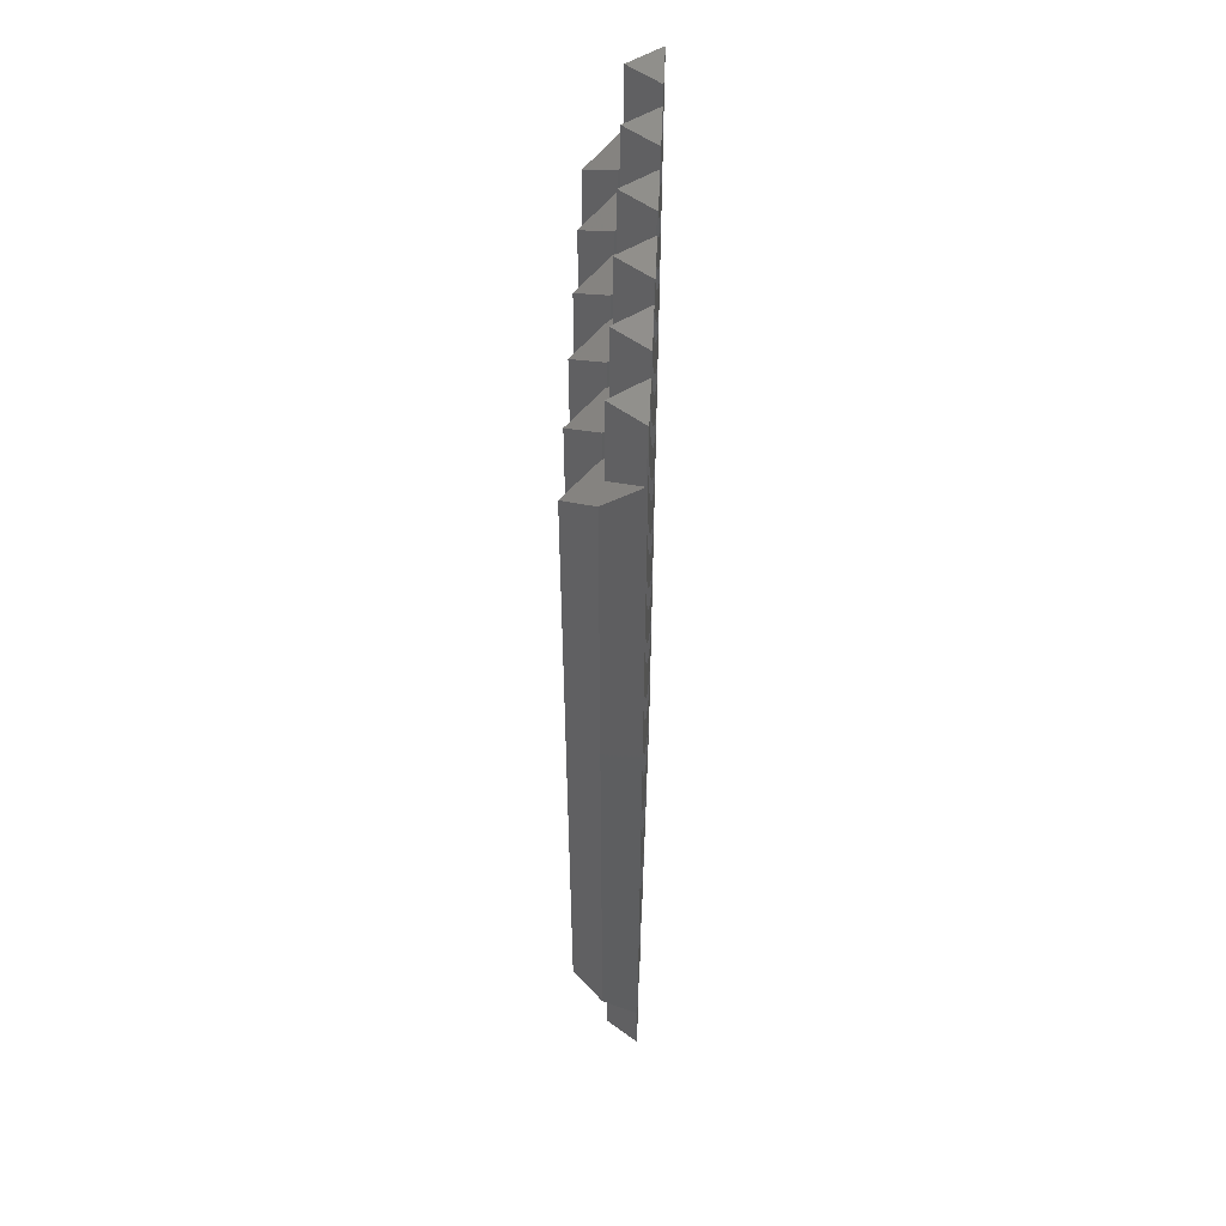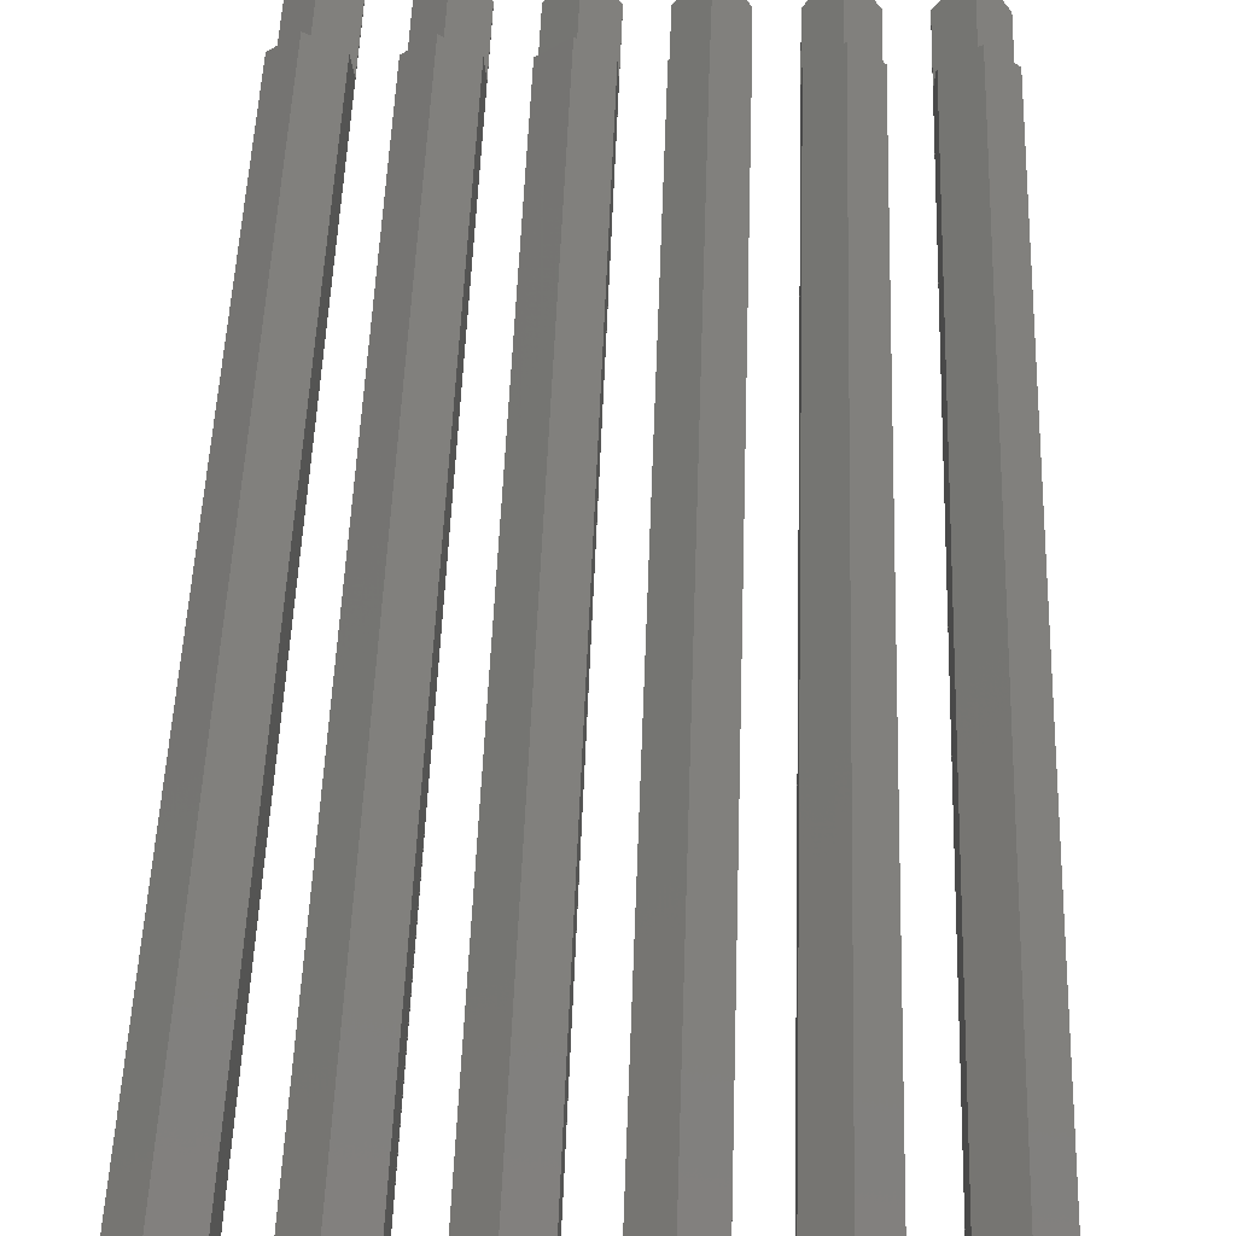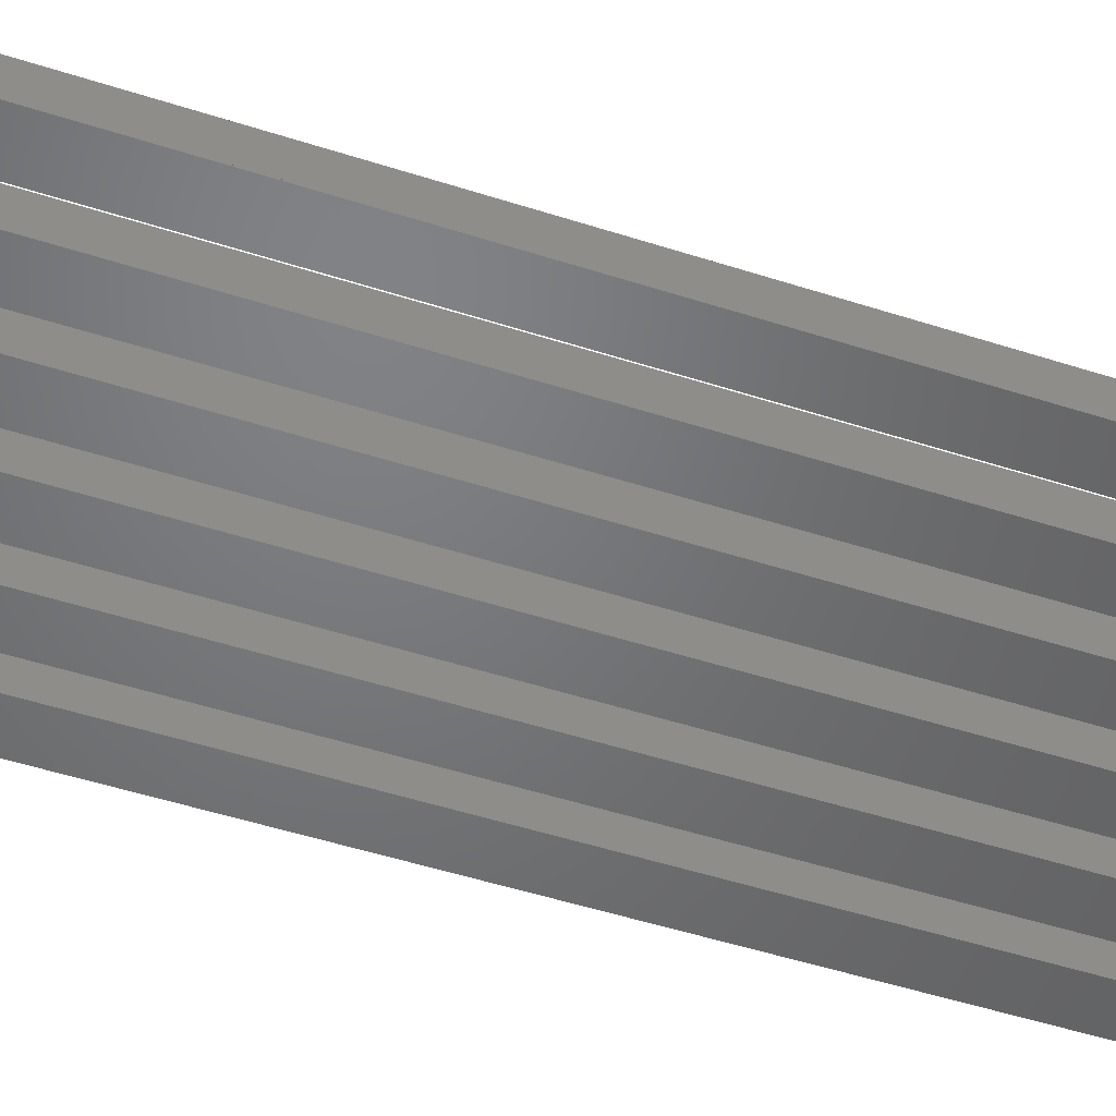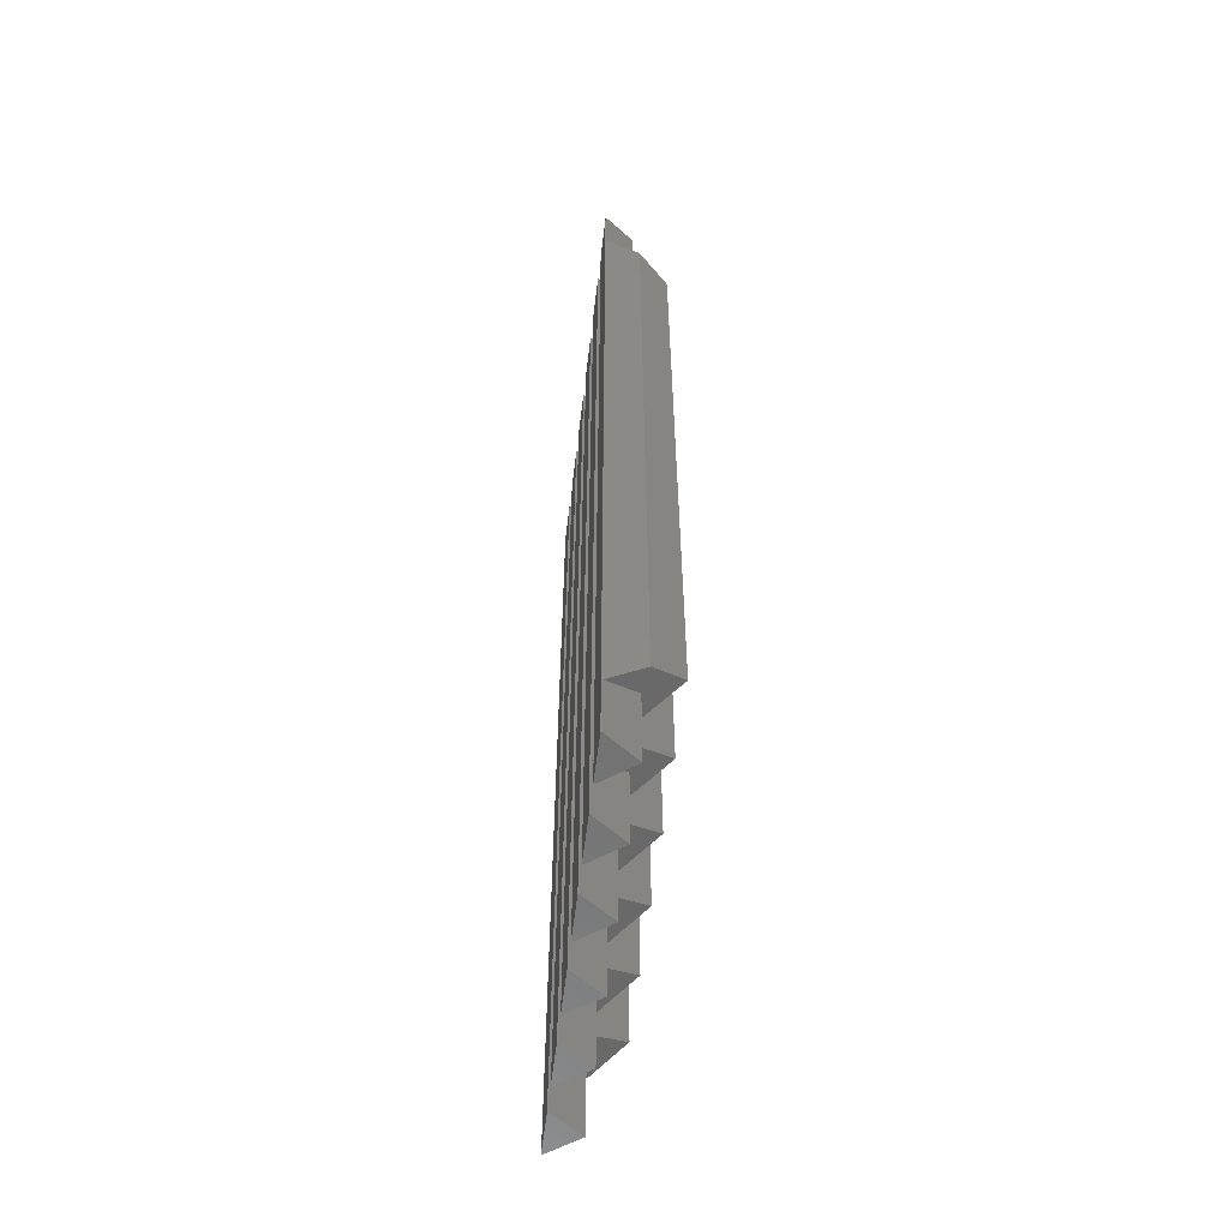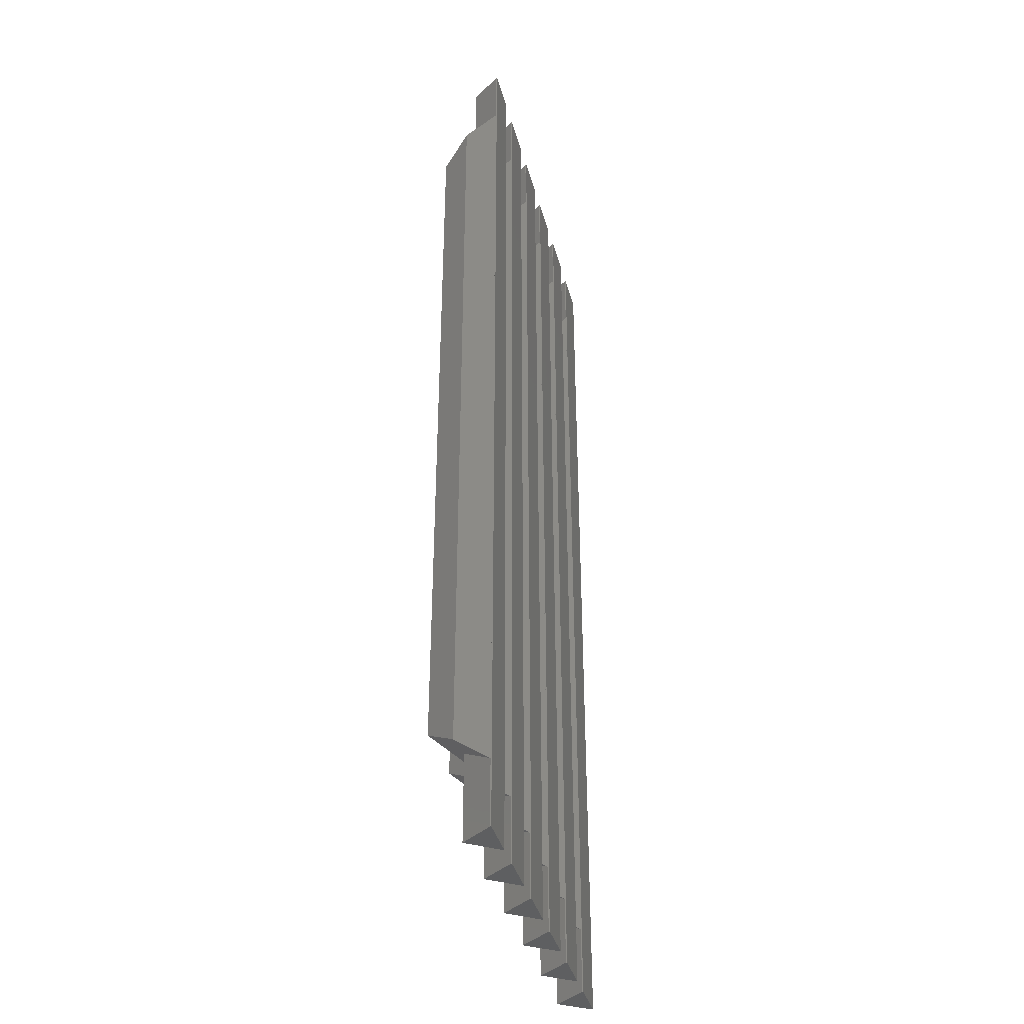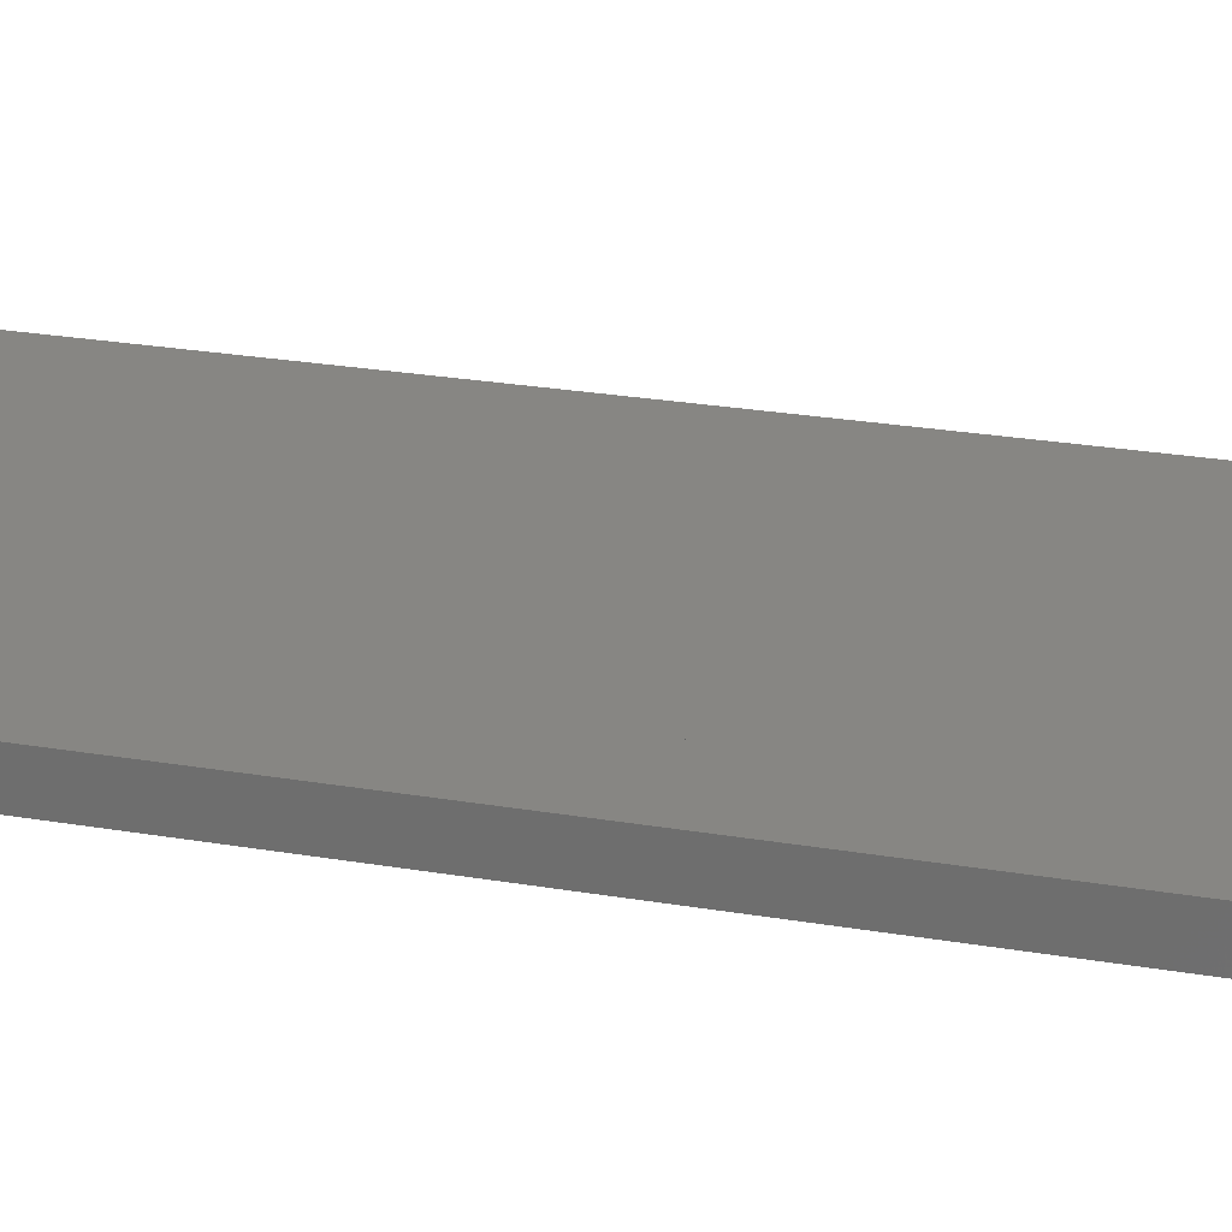
<metadata>
{"format":"stl","ext":"stl","renderer":"f3d","projection":"perspective","resolution":1024,"background":"white","views":[{"elev":54.6,"azim":92.4,"up":"+Y"},{"elev":44.8,"azim":-178.2,"up":"+Z"},{"elev":-50.3,"azim":70.5,"up":"+Z"},{"elev":-59.8,"azim":-96.9,"up":"+Y"},{"elev":-38.4,"azim":104.8,"up":"+Y"},{"elev":25.6,"azim":-74.7,"up":"+Z"}]}
</metadata>
<code>
# stl→obj: 144 verts, 264 faces
v 1 -29.25 1.65
v 0.9999 -28.12 0.05097
v -2.326e-07 -30.25 3.064
v -7.915e-05 -29.12 1.464
v -0.9997 -28.12 0.05002
v -0.9999 -28.08 -0.0001959
v -1 -29.25 1.65
v 1.836e-07 -65.75 3.064
v -1 -66.75 1.65
v -0.9999 -67.92 -0.0001959
v 1 -66.75 1.65
v -0.9999 -25 -0.0001959
v -0.9997 -25 0.05002
v -0.9999 -71 -0.0001959
v 0.9999 -71 0.0005836
v 0.9999 -25 0.0005836
v -7.915e-05 -25 1.464
v -7.915e-05 -66.88 1.464
v -7.915e-05 -71 1.464
v 1 -71 0.0508
v 0.9999 -67.88 0.05097
v 1 -25 0.0508
v -0.9997 -67.88 0.05002
v -0.9997 -71 0.05002
v 2.2 -66.75 1.65
v 2.2 -29.25 1.65
v 2.2 -67.92 0.0005102
v 2.2 -28.08 0.0005102
v 3.2 -30.25 3.064
v 3.2 -65.75 3.064
v 2.2 -67.88 0.05073
v 3.2 -66.88 1.464
v 4.2 -67.88 0.05074
v 4.2 -66.75 1.65
v 2.2 -71 0.0005102
v 4.2 -71 0.0004567
v 2.2 -25 0.0005102
v 4.2 -25 0.0004567
v 2.2 -71 0.05073
v 2.2 -28.12 0.05073
v 2.2 -25 0.05073
v 4.2 -29.25 1.65
v 4.2 -28.12 0.05074
v 3.2 -29.12 1.464
v 3.2 -71 1.464
v 4.2 -71 0.05068
v 3.2 -25 1.464
v 4.2 -25 0.05068
v 6.4 -65.75 3.064
v 6.4 -30.25 3.064
v 5.4 -66.75 1.65
v 5.4 -29.25 1.65
v 5.4 -28.08 0.0004341
v 5.4 -67.92 0.0004341
v 7.4 -29.25 1.65
v 7.4 -28.12 0.05021
v 6.4 -29.12 1.464
v 5.4 -28.12 0.05043
v 5.4 -67.88 0.05043
v 6.4 -66.88 1.464
v 7.4 -67.88 0.05021
v 7.4 -66.75 1.65
v 5.4 -71 0.0004341
v 7.4 -71 -3.354e-05
v 5.4 -25 0.0004341
v 7.4 -25 -3.354e-05
v 5.4 -71 0.05043
v 5.4 -25 0.05043
v 6.4 -25 1.464
v 6.4 -71 1.464
v 7.4 -71 0.04997
v 7.4 -25 0.04997
v 9.6 -29.12 1.464
v 9.6 -25 1.464
v 8.6 -28.12 0.05006
v 9.6 -66.88 1.464
v 8.6 -71 0.04963
v 9.6 -71 1.464
v 8.6 -25 0.04963
v 8.6 -67.88 0.05006
v 8.6 -25 0.0008007
v 8.6 -71 0.0008007
v 10.6 -25 0.05028
v 10.6 -25 6.449e-05
v 10.6 -28.12 0.05028
v 10.6 -29.25 1.65
v 9.6 -30.25 3.064
v 10.6 -28.08 6.449e-05
v 8.6 -29.25 1.65
v 8.6 -66.75 1.65
v 10.6 -66.75 1.65
v 10.6 -67.88 0.05028
v 9.6 -65.75 3.064
v 10.6 -67.92 6.449e-05
v 10.6 -71 0.05028
v 10.6 -71 6.449e-05
v 13.8 -29.25 1.65
v 13.8 -28.12 0.05013
v 12.8 -30.25 3.064
v 13.8 -28.08 0.0001352
v 12.8 -29.12 1.464
v 11.8 -28.12 0.05051
v 11.8 -29.25 1.65
v 12.8 -65.75 3.064
v 11.8 -66.75 1.65
v 11.8 -67.88 0.05051
v 13.8 -66.75 1.65
v 11.8 -71 0.05024
v 12.8 -71 1.464
v 11.8 -25 0.05024
v 12.8 -25 1.464
v 12.8 -66.88 1.464
v 13.8 -25 0.05013
v 13.8 -25 0.0001352
v 11.8 -71 0.0002431
v 11.8 -25 0.0002431
v 13.8 -71 0.0001352
v 13.8 -67.92 0.0001352
v 13.8 -67.88 0.05013
v 13.8 -71 0.05013
v 16 -65.75 3.064
v 15 -67.88 0.04992
v 16 -66.88 1.464
v 15 -67.92 -7.541e-05
v 15 -66.75 1.65
v 17 -67.88 0.05055
v 17 -66.75 1.65
v 15 -29.25 1.65
v 15 -28.08 -7.541e-05
v 16 -30.25 3.064
v 15 -71 -7.541e-05
v 15 -71 0.04992
v 15 -25 -7.541e-05
v 17 -25 0.0005001
v 17 -71 0.0005001
v 17 -29.25 1.65
v 17 -28.12 0.05055
v 17 -25 0.0505
v 16 -25 1.464
v 16 -29.12 1.464
v 17 -71 0.0505
v 16 -71 1.464
v 15 -25 0.04992
v 15 -28.12 0.04992
f 1 2 3
f 3 2 4
f 3 4 5
f 5 6 7
f 5 7 3
f 8 3 9
f 9 3 7
f 7 6 9
f 9 6 10
f 8 11 1
f 3 8 1
f 6 5 12
f 12 5 13
f 14 10 15
f 15 10 6
f 15 6 12
f 15 12 16
f 5 4 13
f 13 4 17
f 18 19 20
f 21 18 20
f 17 4 22
f 22 2 20
f 2 21 20
f 4 2 22
f 11 21 2
f 1 11 2
f 8 23 18
f 10 23 9
f 21 11 18
f 11 8 18
f 8 9 23
f 14 24 10
f 10 24 23
f 12 13 16
f 16 13 17
f 16 17 22
f 20 15 16
f 22 20 16
f 24 14 15
f 19 24 20
f 20 24 15
f 24 19 23
f 23 19 18
f 25 26 27
f 27 26 28
f 29 26 30
f 30 26 25
f 30 31 32
f 27 31 25
f 33 34 32
f 34 30 32
f 30 25 31
f 35 27 36
f 36 27 28
f 36 28 37
f 36 37 38
f 35 39 27
f 27 39 31
f 28 40 37
f 37 40 41
f 42 43 29
f 29 43 44
f 29 44 40
f 40 28 26
f 40 26 29
f 34 42 29
f 30 34 29
f 43 42 34
f 33 43 34
f 32 45 46
f 33 32 46
f 47 44 48
f 48 43 46
f 43 33 46
f 44 43 48
f 39 45 31
f 31 45 32
f 39 35 36
f 45 39 46
f 46 39 36
f 46 36 38
f 48 46 38
f 37 41 38
f 38 41 47
f 38 47 48
f 40 44 41
f 41 44 47
f 49 50 51
f 51 50 52
f 52 53 51
f 51 53 54
f 55 56 50
f 50 56 57
f 50 57 58
f 58 53 52
f 58 52 50
f 49 59 60
f 54 59 51
f 61 62 60
f 62 49 60
f 49 51 59
f 62 55 50
f 49 62 50
f 63 54 64
f 64 54 53
f 64 53 65
f 64 65 66
f 63 67 54
f 54 67 59
f 53 58 65
f 65 58 68
f 58 57 68
f 68 57 69
f 60 70 71
f 61 60 71
f 69 57 72
f 72 56 71
f 56 61 71
f 57 56 72
f 56 55 62
f 61 56 62
f 67 70 59
f 59 70 60
f 67 63 64
f 70 67 71
f 71 67 64
f 71 64 66
f 72 71 66
f 65 68 66
f 66 68 69
f 66 69 72
f 73 74 75
f 76 77 78
f 79 77 80
f 79 80 75
f 79 75 74
f 80 77 76
f 79 81 77
f 77 81 82
f 79 74 81
f 81 74 83
f 81 83 84
f 83 74 73
f 85 83 73
f 86 85 87
f 86 88 85
f 87 73 75
f 87 75 89
f 73 87 85
f 90 89 80
f 80 89 75
f 91 76 92
f 80 76 93
f 94 91 92
f 91 93 76
f 93 90 80
f 92 76 78
f 95 92 78
f 78 77 82
f 95 78 96
f 96 78 82
f 81 84 82
f 82 84 88
f 82 88 94
f 82 94 96
f 84 83 85
f 88 84 85
f 91 86 87
f 93 91 87
f 87 89 93
f 93 89 90
f 88 86 91
f 94 88 91
f 94 92 95
f 96 94 95
f 97 98 99
f 97 100 98
f 99 101 102
f 99 102 103
f 101 99 98
f 104 99 105
f 105 99 103
f 103 102 105
f 105 102 106
f 104 107 97
f 99 104 97
f 108 109 106
f 108 106 110
f 101 110 102
f 106 102 110
f 110 101 111
f 106 109 112
f 111 101 98
f 113 111 98
f 113 98 100
f 114 113 100
f 115 116 117
f 100 116 114
f 118 116 100
f 117 116 118
f 97 107 118
f 100 97 118
f 107 112 119
f 106 112 104
f 118 107 119
f 107 104 112
f 104 105 106
f 108 110 115
f 115 110 116
f 110 111 116
f 116 111 113
f 116 113 114
f 112 109 120
f 119 112 120
f 109 108 115
f 120 109 117
f 117 109 115
f 119 120 117
f 118 119 117
f 121 122 123
f 124 122 125
f 126 127 123
f 127 121 123
f 121 125 122
f 125 128 124
f 124 128 129
f 130 128 121
f 121 128 125
f 124 131 122
f 122 131 132
f 133 134 129
f 129 134 135
f 124 135 131
f 129 135 124
f 127 136 130
f 121 127 130
f 137 136 127
f 126 137 127
f 138 139 140
f 126 138 137
f 137 138 140
f 141 138 126
f 142 126 123
f 141 126 142
f 122 132 123
f 123 132 142
f 133 129 143
f 143 129 144
f 136 137 130
f 130 137 140
f 130 140 144
f 144 129 128
f 144 128 130
f 132 131 135
f 142 132 141
f 141 132 135
f 135 134 138
f 141 135 138
f 133 143 134
f 134 143 139
f 134 139 138
f 143 144 139
f 139 144 140

</code>
